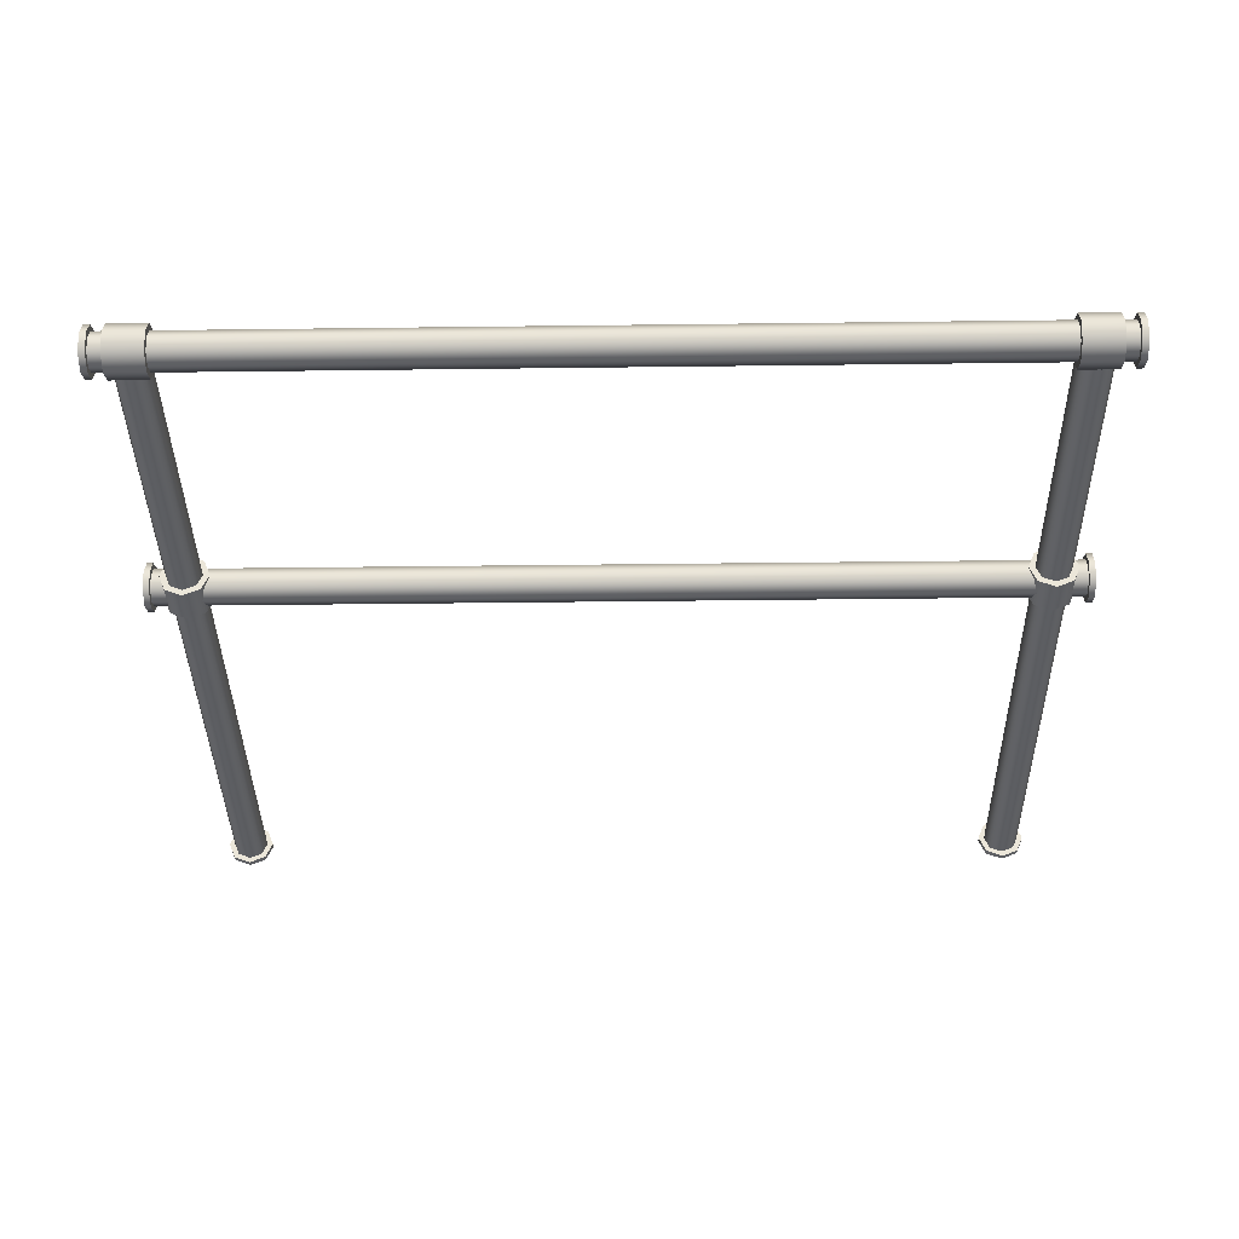
<metadata>
{"format":"obj","ext":"obj","renderer":"f3d","projection":"perspective","resolution":1024,"background":"white","views":[{"elev":-38.3,"azim":-179.1,"up":"+Z"}]}
</metadata>
<code>
v 0.9574 0.8319 -0.05407
v 0.9574 0.7937 -0.03822
v 0.875 0.7936 -0.03822
v 0.875 0.8318 -0.05407
v 0.9574 0.7779 -2.765e-08
v 0.875 0.7778 -2.765e-08
v 0.9574 0.7937 0.03822
v 0.875 0.7936 0.03822
v 0.875 0.7778 -2.765e-08
v 0.9574 0.7779 -2.765e-08
v 0.9574 0.8319 0.05407
v 0.875 0.8318 0.05407
v 0.9574 0.8701 0.03822
v 0.875 0.87 0.03822
v 0.9574 0.8859 -9.217e-09
v 0.875 0.8858 2.765e-08
v 0.9574 0.8701 -0.03822
v 0.875 0.87 -0.03822
v 0.875 0.8318 -0.03968
v 0.875 0.8318 -0.05407
v 0.875 0.7936 -0.03822
v 0.875 0.8038 -0.02806
v 0.9574 0.8039 -0.02806
v 0.9574 0.7937 -0.03822
v 0.9574 0.8319 -0.05407
v 0.9574 0.8319 -0.03968
v 0.9574 0.7923 9.217e-09
v 0.9574 0.7779 -2.765e-08
v 0.875 0.7778 -2.765e-08
v 0.875 0.7922 9.217e-09
v 0.9574 0.8039 0.02806
v 0.9574 0.7937 0.03822
v 0.9574 0.7779 -2.765e-08
v 0.9574 0.7923 9.217e-09
v 0.875 0.7922 9.217e-09
v 0.875 0.7778 -2.765e-08
v 0.875 0.7936 0.03822
v 0.875 0.8038 0.02806
v 0.9574 0.8319 0.03968
v 0.9574 0.8319 0.05407
v 0.875 0.8318 0.05407
v 0.875 0.8318 0.03968
v 0.9574 0.8599 0.02806
v 0.9574 0.8701 0.03822
v 0.875 0.87 0.03822
v 0.875 0.8598 0.02806
v 0.9574 0.8715 9.217e-09
v 0.9574 0.8859 -9.217e-09
v 0.875 0.8858 2.765e-08
v 0.875 0.8714 9.217e-09
v 0.9574 0.8599 -0.02806
v 0.9574 0.8701 -0.03822
v 0.875 0.87 -0.03822
v 0.875 0.8598 -0.02806
v -0.8877 0.08518 -0.02806
v -0.8877 -0.8738 -0.02806
v -0.9158 -0.8738 -0.03968
v -0.9158 0.08518 -0.03968
v -0.9439 -0.8738 -0.02806
v -0.9439 0.08518 -0.02806
v -0.9555 -0.8738 9.217e-09
v -0.9555 0.08518 9.217e-09
v -0.9439 -0.8738 0.02806
v -0.9439 0.08518 0.02806
v -0.9158 -0.8738 0.03968
v -0.9158 0.08518 0.03968
v -0.8877 0.08518 0.02806
v -0.8877 -0.8738 0.02806
v -0.8761 -0.8738 9.217e-09
v -0.8761 0.08518 9.217e-09
v -0.8761 0.08518 9.217e-09
v -0.8761 -0.8738 9.217e-09
v -0.9158 -0.8738 -0.05276
v -0.8785 -0.8738 -0.0373
v -0.8785 -0.8859 -0.0373
v -0.9158 -0.8859 -0.05276
v -0.9531 -0.8738 -0.0373
v -0.9531 -0.8859 -0.0373
v -0.9685 -0.8738 9.217e-09
v -0.9685 -0.8859 9.217e-09
v -0.9531 -0.8738 0.0373
v -0.9531 -0.8859 0.0373
v -0.9158 -0.8738 0.05276
v -0.9158 -0.8859 0.05276
v -0.8785 -0.8738 0.0373
v -0.8785 -0.8859 0.0373
v -0.863 -0.8738 9.217e-09
v -0.863 -0.8859 9.217e-09
v -0.863 -0.8738 9.217e-09
v -0.863 -0.8859 9.217e-09
v -0.9158 -0.8738 -0.03968
v -0.8877 -0.8738 -0.02806
v -0.8785 -0.8738 -0.0373
v -0.9158 -0.8738 -0.05276
v -0.9439 -0.8738 -0.02806
v -0.9531 -0.8738 -0.0373
v -0.9555 -0.8738 9.217e-09
v -0.9685 -0.8738 9.217e-09
v -0.9439 -0.8738 0.02806
v -0.9531 -0.8738 0.0373
v -0.9158 -0.8738 0.03968
v -0.9158 -0.8738 0.05276
v -0.8877 -0.8738 0.02806
v -0.8785 -0.8738 0.0373
v -0.8761 -0.8738 9.217e-09
v -0.863 -0.8738 9.217e-09
v -0.8761 -0.8738 9.217e-09
v -0.863 -0.8738 9.217e-09
v -0.954 0.1645 0.03823
v -0.954 0.08518 0.03823
v -0.9158 0.08518 0.05406
v -0.9158 0.1645 0.05406
v -0.9699 0.1645 9.217e-09
v -0.9699 0.08518 9.217e-09
v -0.954 0.1645 -0.03823
v -0.954 0.08518 -0.03823
v -0.9158 0.1645 -0.05406
v -0.9158 0.08518 -0.05406
v -0.8776 0.1645 -0.03823
v -0.8776 0.08518 -0.03823
v -0.8617 0.1645 -9.217e-09
v -0.8617 0.08518 -9.217e-09
v -0.8776 0.1645 0.03823
v -0.8776 0.08518 0.03823
v -0.8617 0.08518 -9.217e-09
v -0.8617 0.1645 -9.217e-09
v -0.9439 0.08518 0.02806
v -0.9158 0.08518 0.03968
v -0.9158 0.08518 0.05406
v -0.954 0.08518 0.03823
v -0.9158 0.1645 0.03968
v -0.9439 0.1645 0.02806
v -0.954 0.1645 0.03823
v -0.9158 0.1645 0.05406
v -0.9555 0.08518 9.217e-09
v -0.9699 0.08518 9.217e-09
v -0.9555 0.1645 9.217e-09
v -0.9699 0.1645 9.217e-09
v -0.9439 0.08518 -0.02806
v -0.954 0.08518 -0.03823
v -0.9439 0.1645 -0.02806
v -0.954 0.1645 -0.03823
v -0.9158 0.08518 -0.03968
v -0.9158 0.08518 -0.05406
v -0.9158 0.1645 -0.03968
v -0.9158 0.1645 -0.05406
v -0.8877 0.08518 -0.02806
v -0.8776 0.08518 -0.03823
v -0.8877 0.1645 -0.02806
v -0.8776 0.1645 -0.03823
v -0.8761 0.08518 9.217e-09
v -0.8617 0.08518 -9.217e-09
v -0.8761 0.1645 9.217e-09
v -0.8617 0.1645 -9.217e-09
v -0.8877 0.08518 0.02806
v -0.8761 0.08518 9.217e-09
v -0.8617 0.08518 -9.217e-09
v -0.8776 0.08518 0.03823
v -0.8761 0.1645 9.217e-09
v -0.8877 0.1645 0.02806
v -0.8776 0.1645 0.03823
v -0.8617 0.1645 -9.217e-09
v -0.9439 0.1645 0.02806
v -0.9158 0.1645 0.03968
v -0.9158 0.8107 0.03968
v -0.9439 0.8107 0.02806
v -0.9555 0.1645 9.217e-09
v -0.9555 0.8107 9.217e-09
v -0.9439 0.1645 -0.02806
v -0.9439 0.8107 -0.02806
v -0.9158 0.1645 -0.03968
v -0.9158 0.8107 -0.03968
v -0.8877 0.1645 -0.02806
v -0.8877 0.8107 -0.02806
v -0.8761 0.1645 9.217e-09
v -0.8761 0.8107 9.217e-09
v -0.8877 0.1645 0.02806
v -0.8761 0.1645 9.217e-09
v -0.8761 0.8107 9.217e-09
v -0.8877 0.8107 0.02806
v 0.8877 0.08518 -0.02806
v 0.9158 0.08518 -0.03968
v 0.9158 -0.8738 -0.03968
v 0.8877 -0.8738 -0.02806
v 0.9439 0.08518 -0.02806
v 0.9439 -0.8738 -0.02806
v 0.9555 0.08518 9.217e-09
v 0.9555 -0.8738 9.217e-09
v 0.9439 0.08518 0.02806
v 0.9439 -0.8738 0.02806
v 0.9158 0.08518 0.03968
v 0.9158 -0.8738 0.03968
v 0.8877 0.08518 0.02806
v 0.8877 -0.8738 0.02806
v 0.8761 0.08518 9.217e-09
v 0.8761 -0.8738 9.217e-09
v 0.8761 0.08518 9.217e-09
v 0.8761 -0.8738 9.217e-09
v 0.9158 -0.8738 -0.05276
v 0.9158 -0.8859 -0.05276
v 0.8785 -0.8859 -0.0373
v 0.8785 -0.8738 -0.0373
v 0.9531 -0.8738 -0.0373
v 0.9531 -0.8859 -0.0373
v 0.9686 -0.8738 9.217e-09
v 0.9686 -0.8859 9.217e-09
v 0.9531 -0.8738 0.0373
v 0.9531 -0.8859 0.0373
v 0.9158 -0.8738 0.05276
v 0.9158 -0.8859 0.05276
v 0.8785 -0.8738 0.0373
v 0.8785 -0.8859 0.0373
v 0.863 -0.8738 9.217e-09
v 0.863 -0.8859 9.217e-09
v 0.863 -0.8859 9.217e-09
v 0.863 -0.8738 9.217e-09
v 0.9158 -0.8738 -0.03968
v 0.9158 -0.8738 -0.05276
v 0.8785 -0.8738 -0.0373
v 0.8877 -0.8738 -0.02806
v 0.9439 -0.8738 -0.02806
v 0.9531 -0.8738 -0.0373
v 0.9555 -0.8738 9.217e-09
v 0.9686 -0.8738 9.217e-09
v 0.9439 -0.8738 0.02806
v 0.9531 -0.8738 0.0373
v 0.9158 -0.8738 0.03968
v 0.9158 -0.8738 0.05276
v 0.8877 -0.8738 0.02806
v 0.8785 -0.8738 0.0373
v 0.8761 -0.8738 9.217e-09
v 0.863 -0.8738 9.217e-09
v 0.863 -0.8738 9.217e-09
v 0.8761 -0.8738 9.217e-09
v 0.954 0.1645 0.03823
v 0.9158 0.1645 0.05406
v 0.9158 0.08518 0.05406
v 0.954 0.08518 0.03823
v 0.9699 0.1645 9.217e-09
v 0.9699 0.08518 9.217e-09
v 0.954 0.1645 -0.03823
v 0.954 0.08518 -0.03823
v 0.9158 0.1645 -0.05406
v 0.9158 0.08518 -0.05406
v 0.8776 0.1645 -0.03823
v 0.8776 0.08518 -0.03823
v 0.8617 0.1645 -9.217e-09
v 0.8617 0.08518 -9.217e-09
v 0.8776 0.1645 0.03823
v 0.8617 0.1645 -9.217e-09
v 0.8617 0.08518 -9.217e-09
v 0.8776 0.08518 0.03823
v 0.9439 0.08518 0.02806
v 0.954 0.08518 0.03823
v 0.9158 0.08518 0.05406
v 0.9158 0.08518 0.03968
v 0.9158 0.1645 0.03968
v 0.9158 0.1645 0.05406
v 0.954 0.1645 0.03823
v 0.9439 0.1645 0.02806
v 0.9555 0.08518 9.217e-09
v 0.9699 0.08518 9.217e-09
v 0.9699 0.1645 9.217e-09
v 0.9555 0.1645 9.217e-09
v 0.9439 0.08518 -0.02806
v 0.954 0.08518 -0.03823
v 0.954 0.1645 -0.03823
v 0.9439 0.1645 -0.02806
v 0.9158 0.08518 -0.03968
v 0.9158 0.08518 -0.05406
v 0.9158 0.1645 -0.05406
v 0.9158 0.1645 -0.03968
v 0.8877 0.08518 -0.02806
v 0.8776 0.08518 -0.03823
v 0.8776 0.1645 -0.03823
v 0.8877 0.1645 -0.02806
v 0.8761 0.08518 9.217e-09
v 0.8617 0.08518 -9.217e-09
v 0.8617 0.1645 -9.217e-09
v 0.8761 0.1645 9.217e-09
v 0.8877 0.08518 0.02806
v 0.8776 0.08518 0.03823
v 0.8617 0.08518 -9.217e-09
v 0.8761 0.08518 9.217e-09
v 0.8761 0.1645 9.217e-09
v 0.8617 0.1645 -9.217e-09
v 0.8776 0.1645 0.03823
v 0.8877 0.1645 0.02806
v 0.9439 0.1645 0.02806
v 0.9439 0.8107 0.02806
v 0.9158 0.8107 0.03968
v 0.9158 0.1645 0.03968
v 0.9555 0.1645 9.217e-09
v 0.9555 0.8107 9.217e-09
v 0.9439 0.1645 -0.02806
v 0.9439 0.8107 -0.02806
v 0.9158 0.1645 -0.03968
v 0.9158 0.8107 -0.03968
v 0.8877 0.1645 -0.02806
v 0.8877 0.8107 -0.02806
v 0.8761 0.1645 9.217e-09
v 0.8761 0.8107 9.217e-09
v 0.8877 0.1645 0.02806
v 0.8877 0.8107 0.02806
v 0.8761 0.8107 9.217e-09
v 0.8761 0.1645 9.217e-09
v -0.9867 0.8041 -0.02806
v -0.9867 0.832 -0.03968
v 0.9867 0.8316 -0.03968
v 0.9867 0.8035 -0.02806
v -0.9867 0.86 -0.02806
v 0.9867 0.8596 -0.02806
v -0.9867 0.8716 9.217e-09
v 0.9867 0.8713 9.217e-09
v -0.9867 0.86 0.02806
v 0.9867 0.8596 0.02806
v -0.9867 0.832 0.03968
v 0.9867 0.8316 0.03968
v -0.9867 0.8041 0.02806
v 0.9867 0.8035 0.02806
v -0.9867 0.7925 9.217e-09
v 0.9867 0.7919 9.217e-09
v -0.9867 0.7925 9.217e-09
v 0.9867 0.7919 9.217e-09
v -0.9867 0.832 0.05276
v -0.9867 0.8693 0.03729
v -1 0.8693 0.0373
v -1 0.832 0.05276
v -0.9867 0.8847 -4.608e-08
v -1 0.8847 -9.217e-09
v -0.9867 0.8693 -0.03729
v -1 0.8693 -0.0373
v -0.9867 0.832 -0.05276
v -1 0.832 -0.05276
v -0.9867 0.7948 -0.03729
v -1 0.7948 -0.03729
v -0.9867 0.7794 2.765e-08
v -1 0.7794 4.608e-08
v -0.9867 0.7794 2.765e-08
v -0.9867 0.7948 0.03729
v -1 0.7948 0.03729
v -1 0.7794 4.608e-08
v -0.9867 0.832 0.03968
v -0.9867 0.86 0.02806
v -0.9867 0.8693 0.03729
v -0.9867 0.832 0.05276
v -0.9867 0.8716 9.217e-09
v -0.9867 0.8847 -4.608e-08
v -0.9867 0.86 -0.02806
v -0.9867 0.8693 -0.03729
v -0.9867 0.832 -0.03968
v -0.9867 0.832 -0.05276
v -0.9867 0.8041 -0.02806
v -0.9867 0.7948 -0.03729
v -0.9867 0.7925 9.217e-09
v -0.9867 0.7794 2.765e-08
v -0.9867 0.7925 9.217e-09
v -0.9867 0.8041 0.02806
v -0.9867 0.7948 0.03729
v -0.9867 0.7794 2.765e-08
v 0.9867 0.7943 -0.0373
v 0.9867 0.8316 -0.05276
v 1 0.8316 -0.05276
v 1 0.7943 -0.03731
v 0.9867 0.8689 -0.0373
v 1 0.8689 -0.0373
v 0.9867 0.8843 2.765e-08
v 1 0.8843 -9.217e-09
v 0.9867 0.8689 0.0373
v 1 0.8689 0.0373
v 0.9867 0.8316 0.05276
v 1 0.8316 0.05276
v 0.9867 0.7943 0.0373
v 1 0.7943 0.03731
v 0.9867 0.7788 4.608e-08
v 1 0.7788 9.217e-09
v 0.9867 0.7788 4.608e-08
v 1 0.7788 9.217e-09
v 0.9867 0.8035 -0.02806
v 0.9867 0.8316 -0.03968
v 0.9867 0.8316 -0.05276
v 0.9867 0.7943 -0.0373
v 0.9867 0.8596 -0.02806
v 0.9867 0.8689 -0.0373
v 0.9867 0.8713 9.217e-09
v 0.9867 0.8843 2.765e-08
v 0.9867 0.8596 0.02806
v 0.9867 0.8689 0.0373
v 0.9867 0.8316 0.03968
v 0.9867 0.8316 0.05276
v 0.9867 0.8035 0.02806
v 0.9867 0.7943 0.0373
v 0.9867 0.7919 9.217e-09
v 0.9867 0.7788 4.608e-08
v 0.9867 0.7919 9.217e-09
v 0.9867 0.7788 4.608e-08
v -0.9867 0.09732 -0.02806
v -0.9867 0.1253 -0.03968
v 0.9867 0.1248 -0.03968
v 0.9867 0.0968 -0.02806
v -0.9867 0.1533 -0.02806
v 0.9867 0.1529 -0.02806
v -0.9867 0.1649 9.217e-09
v 0.9867 0.1645 9.217e-09
v -0.9867 0.1533 0.02806
v 0.9867 0.1529 0.02806
v -0.9867 0.1253 0.03968
v 0.9867 0.1248 0.03968
v -0.9867 0.09732 0.02806
v 0.9867 0.0968 0.02806
v -0.9867 0.08573 9.217e-09
v 0.9867 0.08518 9.217e-09
v -0.9867 0.08573 9.217e-09
v 0.9867 0.08518 9.217e-09
v -0.9867 0.1253 0.05276
v -0.9867 0.1625 0.03729
v -1 0.1625 0.0373
v -1 0.1253 0.05276
v -0.9867 0.1779 -4.608e-08
v -1 0.1779 -9.217e-09
v -0.9867 0.1625 -0.03729
v -1 0.1625 -0.0373
v -0.9867 0.1253 -0.05276
v -1 0.1253 -0.05276
v -0.9867 0.08806 -0.03729
v -1 0.08806 -0.03729
v -0.9867 0.07266 2.765e-08
v -1 0.07266 4.608e-08
v -0.9867 0.07266 2.765e-08
v -0.9867 0.08806 0.03729
v -1 0.08806 0.03729
v -1 0.07266 4.608e-08
v -0.9867 0.1253 0.03968
v -0.9867 0.1533 0.02806
v -0.9867 0.1625 0.03729
v -0.9867 0.1253 0.05276
v -0.9867 0.1649 9.217e-09
v -0.9867 0.1779 -4.608e-08
v -0.9867 0.1533 -0.02806
v -0.9867 0.1625 -0.03729
v -0.9867 0.1253 -0.03968
v -0.9867 0.1253 -0.05276
v -0.9867 0.09732 -0.02806
v -0.9867 0.08806 -0.03729
v -0.9867 0.08573 9.217e-09
v -0.9867 0.07266 2.765e-08
v -0.9867 0.08573 9.217e-09
v -0.9867 0.09732 0.02806
v -0.9867 0.08806 0.03729
v -0.9867 0.07266 2.765e-08
v 0.9867 0.08755 -0.0373
v 0.9867 0.1248 -0.05276
v 1 0.1248 -0.05276
v 1 0.08755 -0.03731
v 0.9867 0.1621 -0.0373
v 1 0.1621 -0.0373
v 0.9867 0.1776 2.765e-08
v 1 0.1776 -9.217e-09
v 0.9867 0.1621 0.0373
v 1 0.1621 0.0373
v 0.9867 0.1248 0.05276
v 1 0.1248 0.05276
v 0.9867 0.08755 0.0373
v 1 0.08755 0.03731
v 0.9867 0.0721 4.608e-08
v 1 0.0721 9.217e-09
v 0.9867 0.0721 4.608e-08
v 1 0.0721 9.217e-09
v 0.9867 0.0968 -0.02806
v 0.9867 0.1248 -0.03968
v 0.9867 0.1248 -0.05276
v 0.9867 0.08755 -0.0373
v 0.9867 0.1529 -0.02806
v 0.9867 0.1621 -0.0373
v 0.9867 0.1645 9.217e-09
v 0.9867 0.1776 2.765e-08
v 0.9867 0.1529 0.02806
v 0.9867 0.1621 0.0373
v 0.9867 0.1248 0.03968
v 0.9867 0.1248 0.05276
v 0.9867 0.0968 0.02806
v 0.9867 0.08755 0.0373
v 0.9867 0.08518 9.217e-09
v 0.9867 0.0721 4.608e-08
v 0.9867 0.08518 9.217e-09
v 0.9867 0.0721 4.608e-08
v -0.9574 0.8319 -0.05407
v -0.875 0.8318 -0.05407
v -0.875 0.7936 -0.03822
v -0.9574 0.7937 -0.03822
v -0.9574 0.7779 -2.765e-08
v -0.875 0.7778 -2.765e-08
v -0.9574 0.7937 0.03822
v -0.9574 0.7779 -2.765e-08
v -0.875 0.7778 -2.765e-08
v -0.875 0.7936 0.03822
v -0.9574 0.8319 0.05407
v -0.875 0.8318 0.05407
v -0.9574 0.8701 0.03822
v -0.875 0.87 0.03822
v -0.9574 0.8859 -9.217e-09
v -0.875 0.8858 2.765e-08
v -0.9574 0.8701 -0.03822
v -0.875 0.87 -0.03822
v -0.875 0.8318 -0.03968
v -0.875 0.8038 -0.02806
v -0.875 0.7936 -0.03822
v -0.875 0.8318 -0.05407
v -0.9574 0.8039 -0.02806
v -0.9574 0.8319 -0.03968
v -0.9574 0.8319 -0.05407
v -0.9574 0.7937 -0.03822
v -0.9574 0.7923 9.217e-09
v -0.9574 0.7779 -2.765e-08
v -0.875 0.7922 9.217e-09
v -0.875 0.7778 -2.765e-08
v -0.9574 0.8039 0.02806
v -0.9574 0.7923 9.217e-09
v -0.9574 0.7779 -2.765e-08
v -0.9574 0.7937 0.03822
v -0.875 0.7922 9.217e-09
v -0.875 0.8038 0.02806
v -0.875 0.7936 0.03822
v -0.875 0.7778 -2.765e-08
v -0.9574 0.8319 0.03968
v -0.9574 0.8319 0.05407
v -0.875 0.8318 0.03968
v -0.875 0.8318 0.05407
v -0.9574 0.8599 0.02806
v -0.9574 0.8701 0.03822
v -0.875 0.8598 0.02806
v -0.875 0.87 0.03822
v -0.9574 0.8715 9.217e-09
v -0.9574 0.8859 -9.217e-09
v -0.875 0.8714 9.217e-09
v -0.875 0.8858 2.765e-08
v -0.9574 0.8599 -0.02806
v -0.9574 0.8701 -0.03822
v -0.875 0.8598 -0.02806
v -0.875 0.87 -0.03822
g polySurface25
f 4 1 2
f 2 3 4
f 2 5 6
f 6 3 2
f 10 7 8
f 8 9 10
f 7 11 12
f 12 8 7
f 11 13 14
f 14 12 11
f 13 15 16
f 16 14 13
f 15 17 18
f 18 16 15
f 17 1 4
f 4 18 17
f 22 19 20
f 20 21 22
f 26 23 24
f 24 25 26
f 23 27 28
f 28 24 23
f 30 22 21
f 21 29 30
f 34 31 32
f 32 33 34
f 38 35 36
f 36 37 38
f 31 39 40
f 40 32 31
f 42 38 37
f 37 41 42
f 39 43 44
f 44 40 39
f 46 42 41
f 41 45 46
f 43 47 48
f 48 44 43
f 50 46 45
f 45 49 50
f 47 51 52
f 52 48 47
f 54 50 49
f 49 53 54
f 51 26 25
f 25 52 51
f 19 54 53
f 53 20 19
f 58 55 56
f 56 57 58
f 60 58 57
f 57 59 60
f 62 60 59
f 59 61 62
f 64 62 61
f 61 63 64
f 66 64 63
f 63 65 66
f 68 67 66
f 66 65 68
f 70 67 68
f 68 69 70
f 55 71 72
f 72 56 55
f 76 73 74
f 74 75 76
f 78 77 73
f 73 76 78
f 80 79 77
f 77 78 80
f 82 81 79
f 79 80 82
f 84 83 81
f 81 82 84
f 86 85 83
f 83 84 86
f 88 87 85
f 85 86 88
f 75 74 89
f 89 90 75
f 94 91 92
f 92 93 94
f 96 95 91
f 91 94 96
f 98 97 95
f 95 96 98
f 100 99 97
f 97 98 100
f 102 101 99
f 99 100 102
f 104 103 101
f 101 102 104
f 106 105 103
f 103 104 106
f 93 92 107
f 107 108 93
f 112 109 110
f 110 111 112
f 109 113 114
f 114 110 109
f 113 115 116
f 116 114 113
f 115 117 118
f 118 116 115
f 117 119 120
f 120 118 117
f 119 121 122
f 122 120 119
f 126 123 124
f 124 125 126
f 124 123 112
f 112 111 124
f 130 127 128
f 128 129 130
f 134 131 132
f 132 133 134
f 136 135 127
f 127 130 136
f 133 132 137
f 137 138 133
f 140 139 135
f 135 136 140
f 138 137 141
f 141 142 138
f 144 143 139
f 139 140 144
f 142 141 145
f 145 146 142
f 148 147 143
f 143 144 148
f 146 145 149
f 149 150 146
f 152 151 147
f 147 148 152
f 150 149 153
f 153 154 150
f 158 155 156
f 156 157 158
f 162 159 160
f 160 161 162
f 161 160 131
f 131 134 161
f 129 128 155
f 155 158 129
f 166 163 164
f 164 165 166
f 168 167 163
f 163 166 168
f 170 169 167
f 167 168 170
f 172 171 169
f 169 170 172
f 174 173 171
f 171 172 174
f 176 175 173
f 173 174 176
f 180 177 178
f 178 179 180
f 165 164 177
f 177 180 165
f 184 181 182
f 182 183 184
f 183 182 185
f 185 186 183
f 186 185 187
f 187 188 186
f 188 187 189
f 189 190 188
f 190 189 191
f 191 192 190
f 191 193 194
f 194 192 191
f 194 193 195
f 195 196 194
f 198 197 181
f 181 184 198
f 202 199 200
f 200 201 202
f 199 203 204
f 204 200 199
f 203 205 206
f 206 204 203
f 205 207 208
f 208 206 205
f 207 209 210
f 210 208 207
f 209 211 212
f 212 210 209
f 211 213 214
f 214 212 211
f 216 202 201
f 201 215 216
f 220 217 218
f 218 219 220
f 217 221 222
f 222 218 217
f 221 223 224
f 224 222 221
f 223 225 226
f 226 224 223
f 225 227 228
f 228 226 225
f 227 229 230
f 230 228 227
f 229 231 232
f 232 230 229
f 234 220 219
f 219 233 234
f 238 235 236
f 236 237 238
f 240 239 235
f 235 238 240
f 242 241 239
f 239 240 242
f 244 243 241
f 241 242 244
f 246 245 243
f 243 244 246
f 248 247 245
f 245 246 248
f 252 249 250
f 250 251 252
f 236 249 252
f 252 237 236
f 256 253 254
f 254 255 256
f 260 257 258
f 258 259 260
f 253 261 262
f 262 254 253
f 264 260 259
f 259 263 264
f 261 265 266
f 266 262 261
f 268 264 263
f 263 267 268
f 265 269 270
f 270 266 265
f 272 268 267
f 267 271 272
f 269 273 274
f 274 270 269
f 276 272 271
f 271 275 276
f 273 277 278
f 278 274 273
f 280 276 275
f 275 279 280
f 284 281 282
f 282 283 284
f 288 285 286
f 286 287 288
f 257 288 287
f 287 258 257
f 281 256 255
f 255 282 281
f 292 289 290
f 290 291 292
f 289 293 294
f 294 290 289
f 293 295 296
f 296 294 293
f 295 297 298
f 298 296 295
f 297 299 300
f 300 298 297
f 299 301 302
f 302 300 299
f 306 303 304
f 304 305 306
f 303 292 291
f 291 304 303
f 310 307 308
f 308 309 310
f 309 308 311
f 311 312 309
f 312 311 313
f 313 314 312
f 314 313 315
f 315 316 314
f 316 315 317
f 317 318 316
f 318 317 319
f 319 320 318
f 320 319 321
f 321 322 320
f 324 323 307
f 307 310 324
f 328 325 326
f 326 327 328
f 327 326 329
f 329 330 327
f 330 329 331
f 331 332 330
f 332 331 333
f 333 334 332
f 334 333 335
f 335 336 334
f 336 335 337
f 337 338 336
f 342 339 340
f 340 341 342
f 341 340 325
f 325 328 341
f 346 343 344
f 344 345 346
f 345 344 347
f 347 348 345
f 348 347 349
f 349 350 348
f 350 349 351
f 351 352 350
f 352 351 353
f 353 354 352
f 354 353 355
f 355 356 354
f 360 357 358
f 358 359 360
f 359 358 343
f 343 346 359
f 364 361 362
f 362 363 364
f 363 362 365
f 365 366 363
f 366 365 367
f 367 368 366
f 368 367 369
f 369 370 368
f 370 369 371
f 371 372 370
f 372 371 373
f 373 374 372
f 374 373 375
f 375 376 374
f 378 377 361
f 361 364 378
f 382 379 380
f 380 381 382
f 381 380 383
f 383 384 381
f 384 383 385
f 385 386 384
f 386 385 387
f 387 388 386
f 388 387 389
f 389 390 388
f 390 389 391
f 391 392 390
f 392 391 393
f 393 394 392
f 396 395 379
f 379 382 396
f 400 397 398
f 398 399 400
f 399 398 401
f 401 402 399
f 402 401 403
f 403 404 402
f 404 403 405
f 405 406 404
f 406 405 407
f 407 408 406
f 410 408 407
f 407 409 410
f 410 409 411
f 411 412 410
f 414 413 397
f 397 400 414
f 418 415 416
f 416 417 418
f 417 416 419
f 419 420 417
f 420 419 421
f 421 422 420
f 422 421 423
f 423 424 422
f 424 423 425
f 425 426 424
f 426 425 427
f 427 428 426
f 432 429 430
f 430 431 432
f 431 430 415
f 415 418 431
f 436 433 434
f 434 435 436
f 435 434 437
f 437 438 435
f 438 437 439
f 439 440 438
f 440 439 441
f 441 442 440
f 442 441 443
f 443 444 442
f 444 443 445
f 445 446 444
f 450 447 448
f 448 449 450
f 449 448 433
f 433 436 449
f 454 451 452
f 452 453 454
f 453 452 455
f 455 456 453
f 456 455 457
f 457 458 456
f 458 457 459
f 459 460 458
f 460 459 461
f 461 462 460
f 462 461 463
f 463 464 462
f 464 463 465
f 465 466 464
f 468 467 451
f 451 454 468
f 472 469 470
f 470 471 472
f 471 470 473
f 473 474 471
f 474 473 475
f 475 476 474
f 476 475 477
f 477 478 476
f 478 477 479
f 479 480 478
f 480 479 481
f 481 482 480
f 482 481 483
f 483 484 482
f 486 485 469
f 469 472 486
f 490 487 488
f 488 489 490
f 492 491 490
f 490 489 492
f 496 493 494
f 494 495 496
f 498 497 493
f 493 496 498
f 500 499 497
f 497 498 500
f 502 501 499
f 499 500 502
f 504 503 501
f 501 502 504
f 488 487 503
f 503 504 488
f 508 505 506
f 506 507 508
f 512 509 510
f 510 511 512
f 514 513 509
f 509 512 514
f 507 506 515
f 515 516 507
f 520 517 518
f 518 519 520
f 524 521 522
f 522 523 524
f 526 525 517
f 517 520 526
f 523 522 527
f 527 528 523
f 530 529 525
f 525 526 530
f 528 527 531
f 531 532 528
f 534 533 529
f 529 530 534
f 532 531 535
f 535 536 532
f 538 537 533
f 533 534 538
f 536 535 539
f 539 540 536
f 511 510 537
f 537 538 511
f 540 539 505
f 505 508 540

</code>
